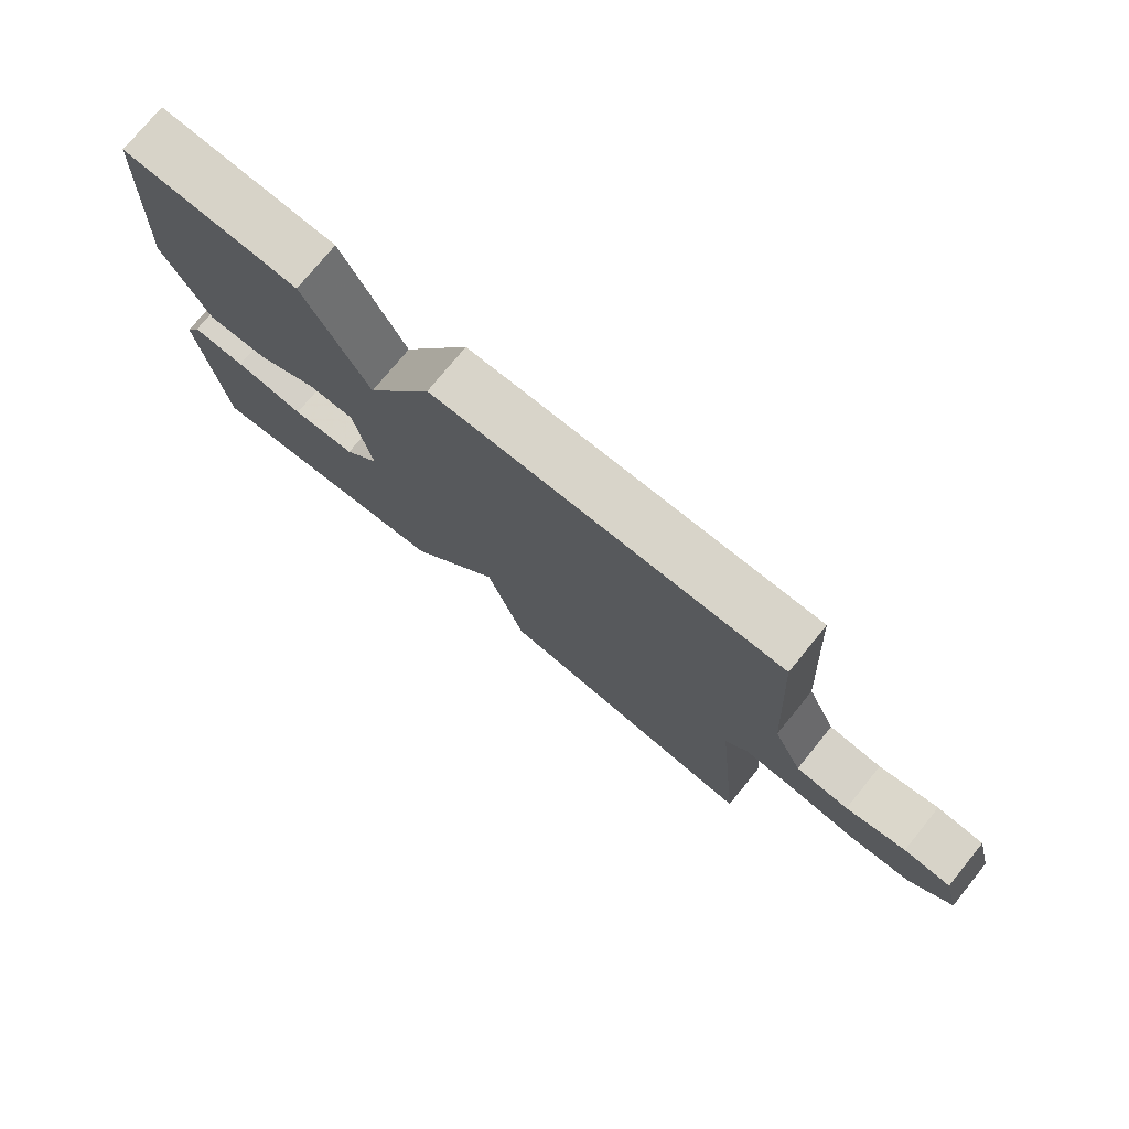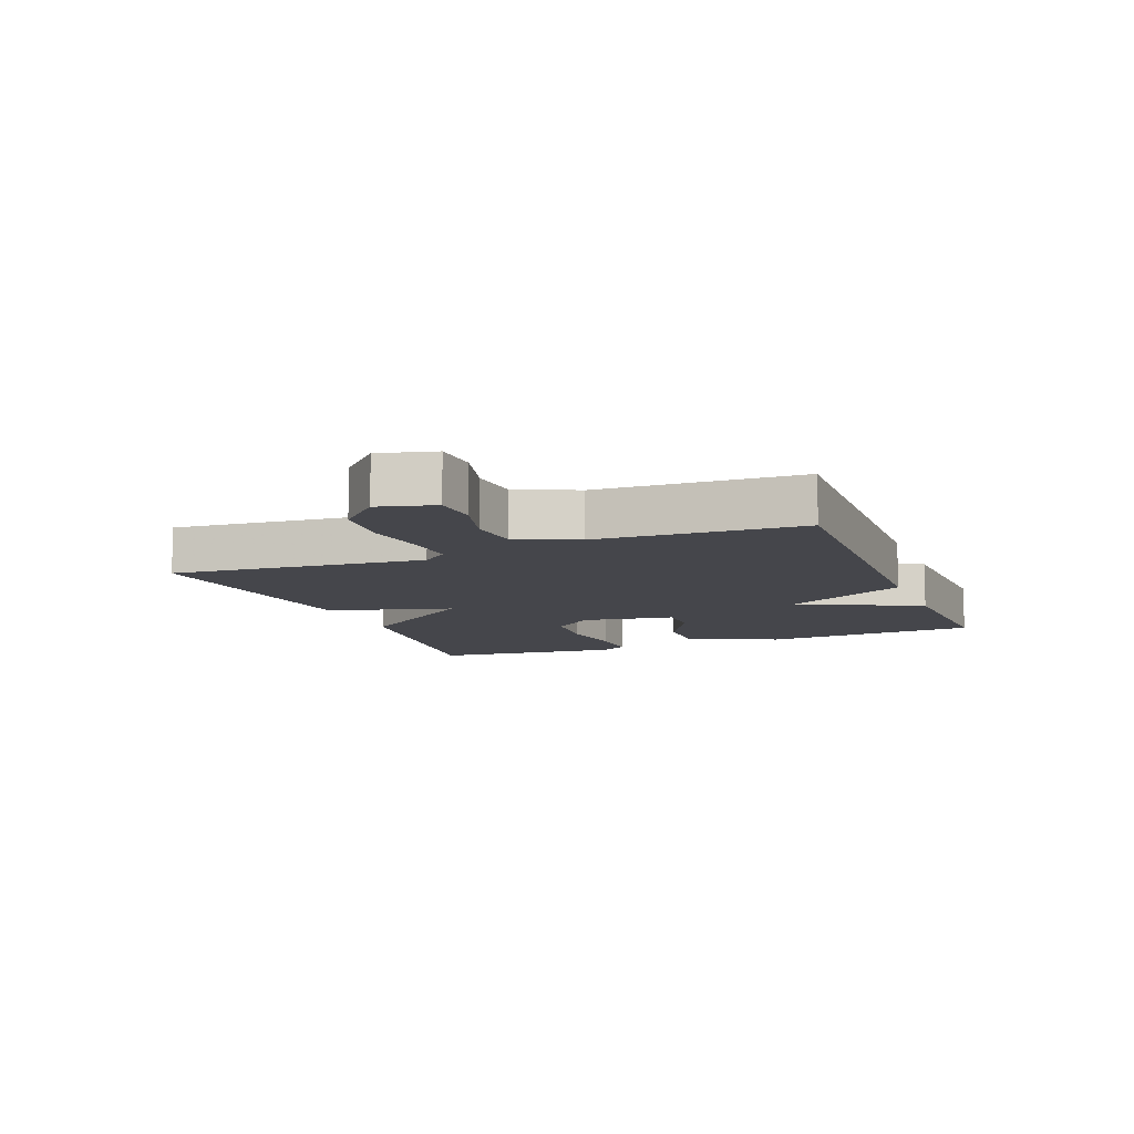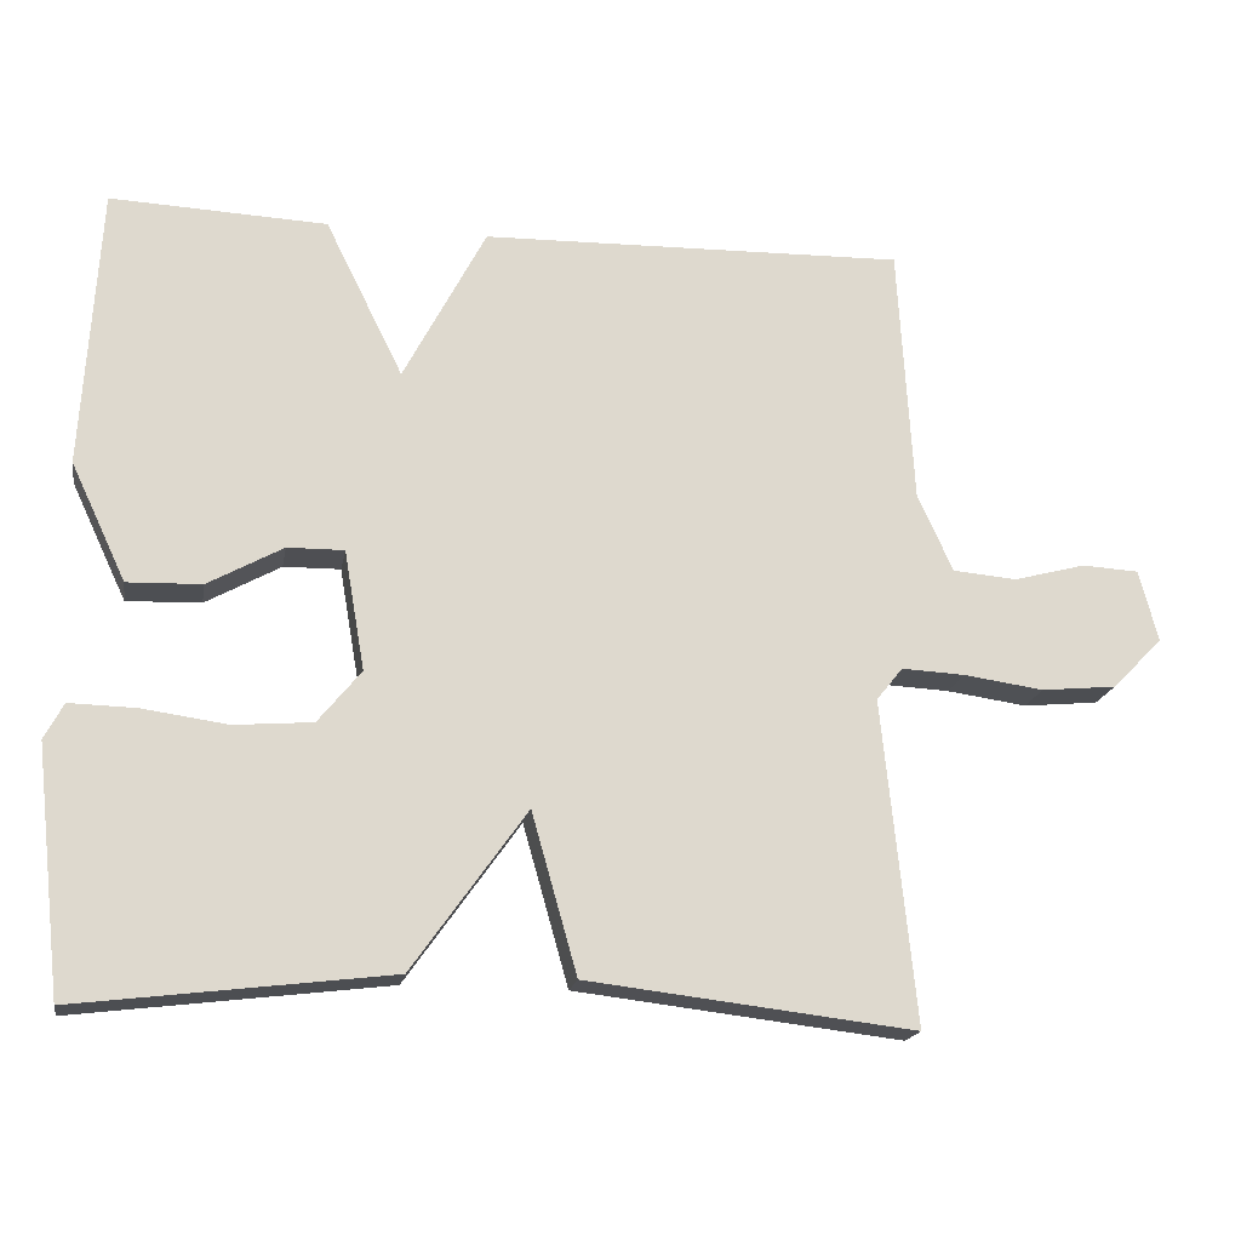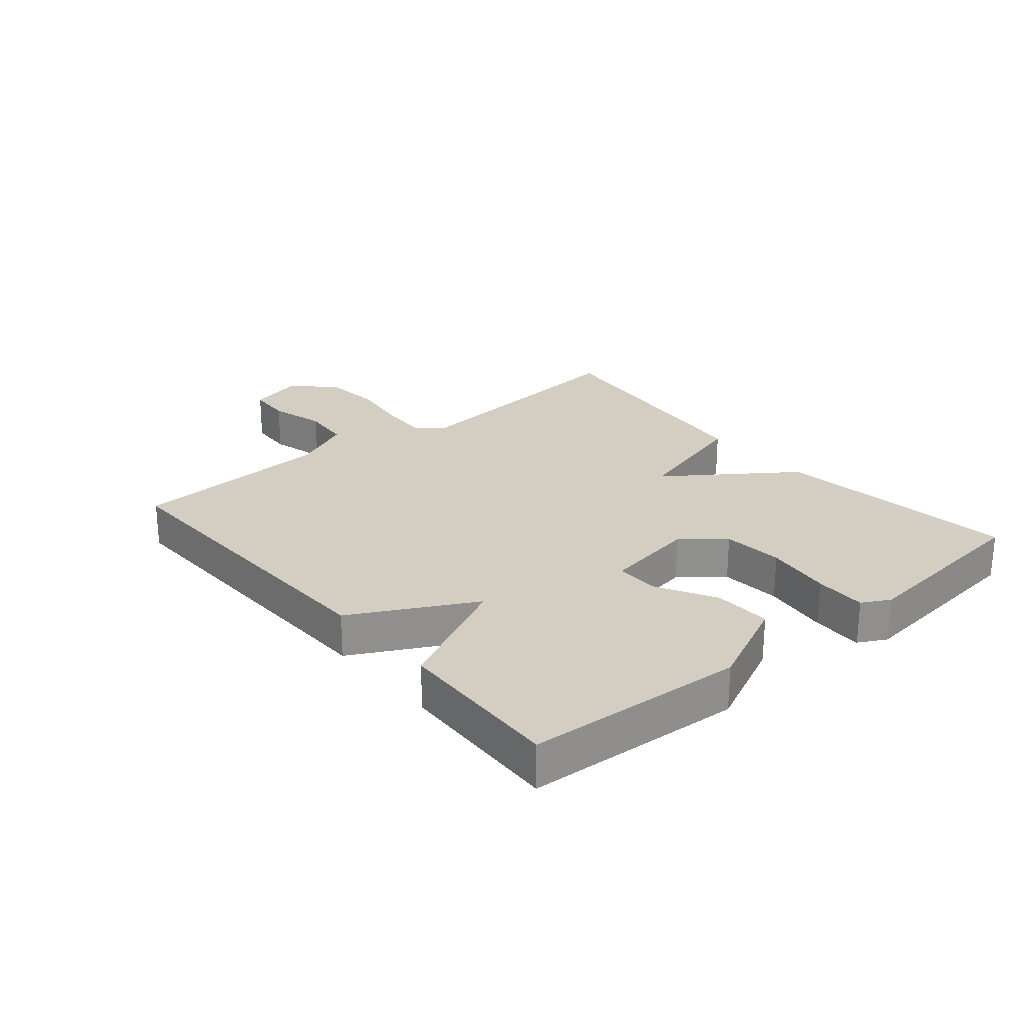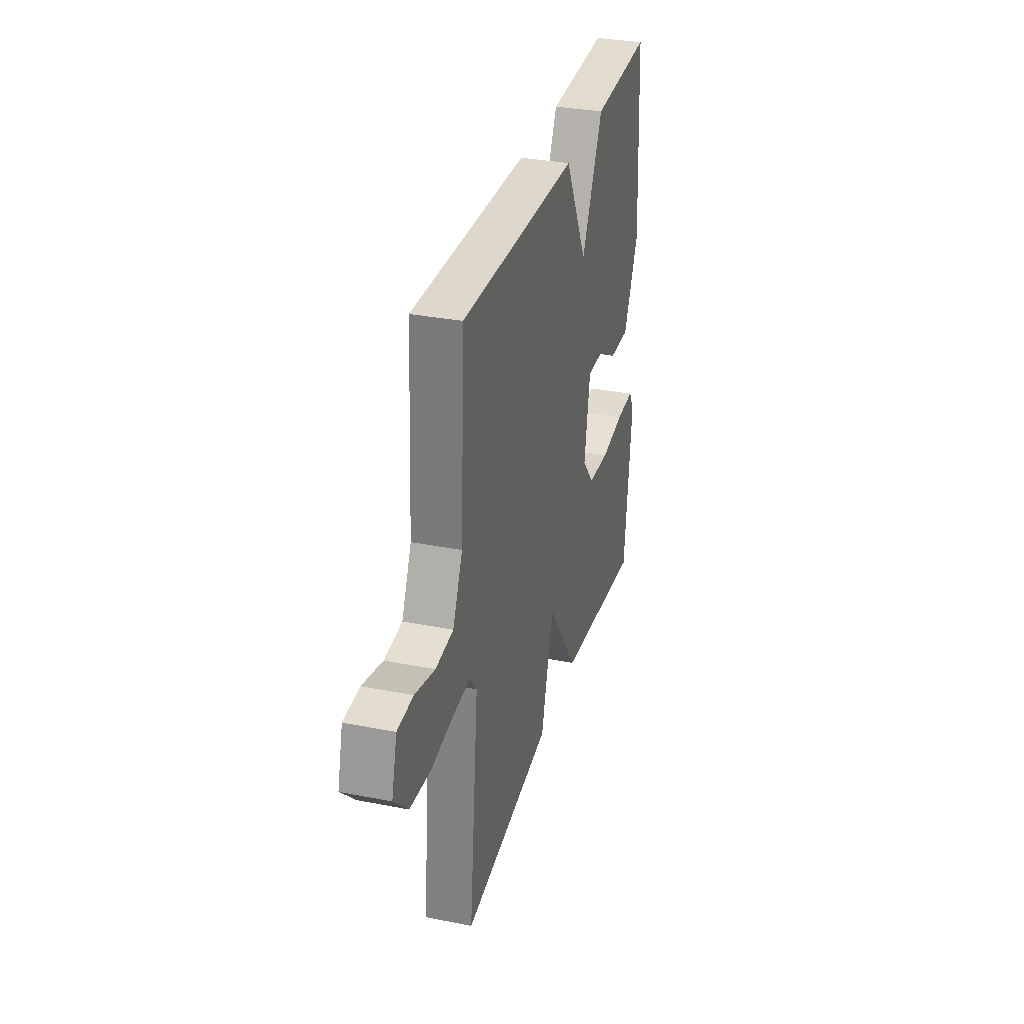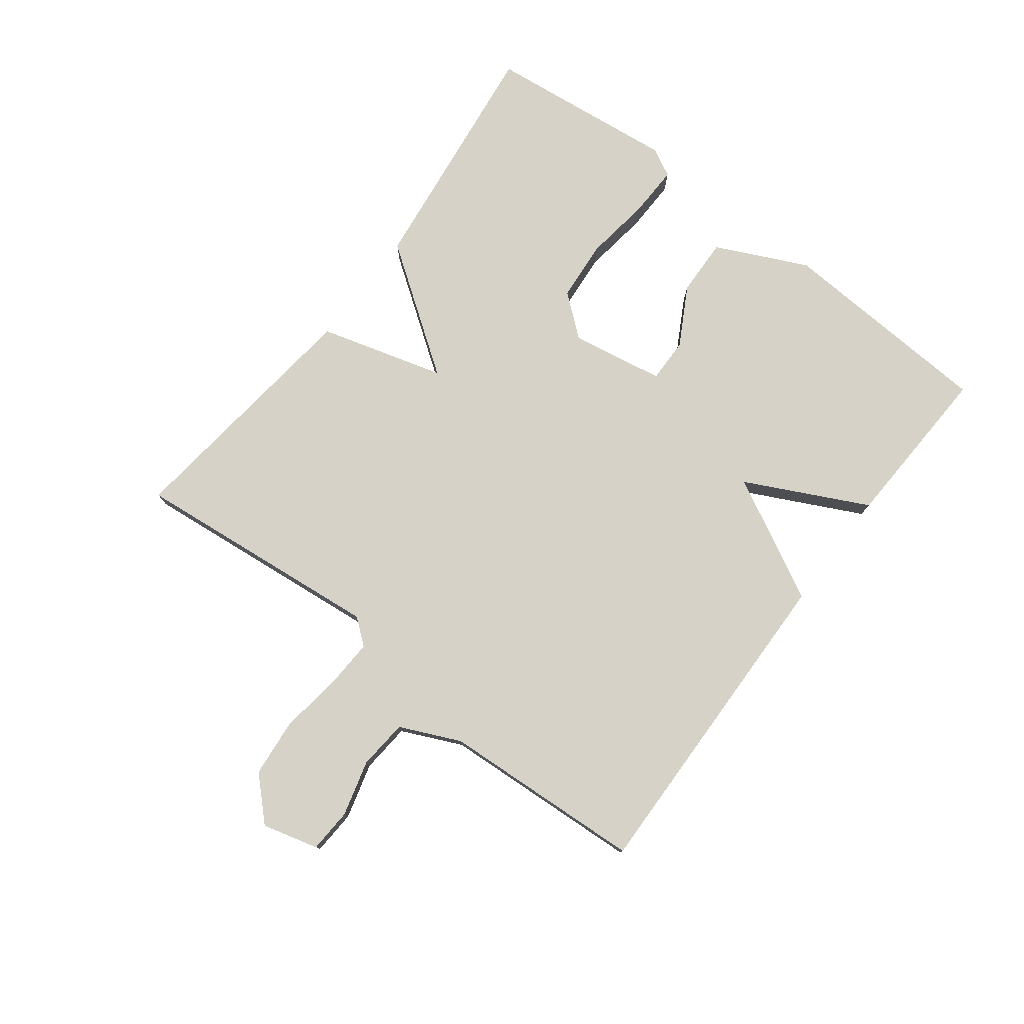
<metadata>
{"format":"obj","ext":"obj","renderer":"f3d","projection":"perspective","resolution":1024,"background":"white","views":[{"elev":75.9,"azim":-140.8,"up":"+Z"},{"elev":-10.1,"azim":-68.3,"up":"+Y"},{"elev":-18.3,"azim":170.1,"up":"+Z"},{"elev":24.9,"azim":50.0,"up":"+Y"},{"elev":32.4,"azim":-74.6,"up":"+Z"},{"elev":77.7,"azim":-52.7,"up":"+Y"}]}
</metadata>
<code>
v -0.5 0.07 0.5
v 0.03 0.07 0.488
v 0.133 0.07 0.292
v 0.23 0.07 0.488
v 0.5 0.07 0.5
v 0.521 0.07 0.149
v 0.452 0.07 0.002
v 0.359 0.07 0.005
v 0.265 0.07 0.057
v 0.194 0.07 0.058
v 0.168 0.07 -0.092
v 0.222 0.07 -0.158
v 0.32 0.07 -0.166
v 0.427 0.07 -0.151
v 0.51 0.07 -0.149
v 0.534 0.07 -0.194
v 0.5 0.07 -0.5
v 0.109 0.07 -0.452
v -0.034 0.07 -0.251
v -0.091 0.07 -0.452
v -0.5 0.07 -0.5
v -0.459 0.07 -0.095
v -0.492 0.07 -0.054
v -0.571 0.07 -0.058
v -0.671 0.07 -0.072
v -0.765 0.07 -0.063
v -0.828 0.07 0.001
v -0.804 0.07 0.091
v -0.733 0.07 0.095
v -0.643 0.07 0.071
v -0.563 0.07 0.078
v -0.519 0.07 0.175
v -0.5 0 0.5
v 0.03 0 0.488
v 0.133 0 0.292
v 0.23 0 0.488
v 0.5 0 0.5
v 0.521 0 0.149
v 0.452 0 0.002
v 0.359 0 0.005
v 0.265 0 0.057
v 0.194 0 0.058
v 0.168 0 -0.092
v 0.222 0 -0.158
v 0.32 0 -0.166
v 0.427 0 -0.151
v 0.51 0 -0.149
v 0.534 0 -0.194
v 0.5 0 -0.5
v 0.109 0 -0.452
v -0.034 0 -0.251
v -0.091 0 -0.452
v -0.5 0 -0.5
v -0.459 0 -0.095
v -0.492 0 -0.054
v -0.571 0 -0.058
v -0.671 0 -0.072
v -0.765 0 -0.063
v -0.828 0 0.001
v -0.804 0 0.091
v -0.733 0 0.095
v -0.643 0 0.071
v -0.563 0 0.078
v -0.519 0 0.175
f 28 29 30
f 27 28 30
f 26 27 30
f 25 26 30
f 24 25 30
f 23 24 30 31
f 22 23 31 32
f 19 20 21 22
f 17 18 19
f 16 17 19
f 15 16 19
f 14 15 19
f 13 14 19
f 12 13 19
f 22 32 1
f 19 22 1
f 12 19 1
f 11 12 1
f 7 8 9
f 6 7 9
f 5 6 9
f 4 5 9
f 3 4 9
f 3 9 10
f 3 10 11
f 2 3 11
f 1 2 11
f 62 61 60
f 62 60 59
f 62 59 58
f 62 58 57
f 62 57 56
f 63 62 56 55
f 64 63 55 54
f 54 53 52 51
f 51 50 49
f 51 49 48
f 51 48 47
f 51 47 46
f 51 46 45
f 51 45 44
f 33 64 54
f 33 54 51
f 33 51 44
f 33 44 43
f 41 40 39
f 41 39 38
f 41 38 37
f 41 37 36
f 41 36 35
f 42 41 35
f 43 42 35
f 43 35 34
f 43 34 33
f 1 33 34 2
f 2 34 35 3
f 3 35 36 4
f 4 36 37 5
f 5 37 38 6
f 6 38 39 7
f 7 39 40 8
f 8 40 41 9
f 9 41 42 10
f 10 42 43 11
f 11 43 44 12
f 12 44 45 13
f 13 45 46 14
f 14 46 47 15
f 15 47 48 16
f 16 48 49 17
f 17 49 50 18
f 18 50 51 19
f 19 51 52 20
f 20 52 53 21
f 21 53 54 22
f 22 54 55 23
f 23 55 56 24
f 24 56 57 25
f 25 57 58 26
f 26 58 59 27
f 27 59 60 28
f 28 60 61 29
f 29 61 62 30
f 30 62 63 31
f 31 63 64 32
f 32 64 33 1

</code>
